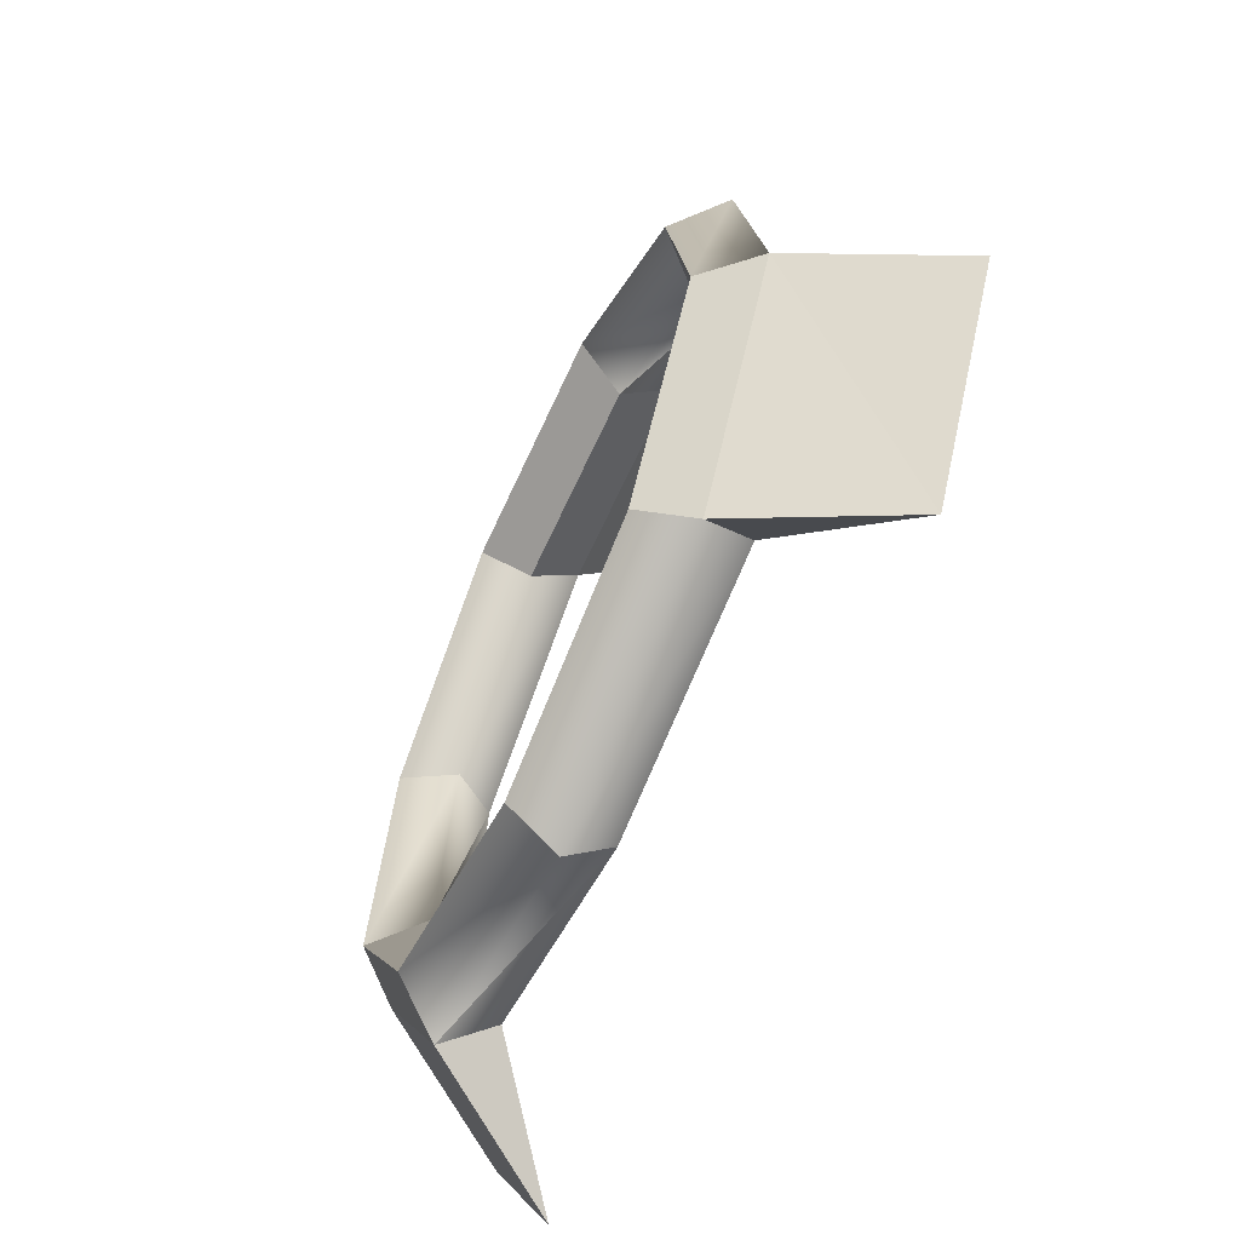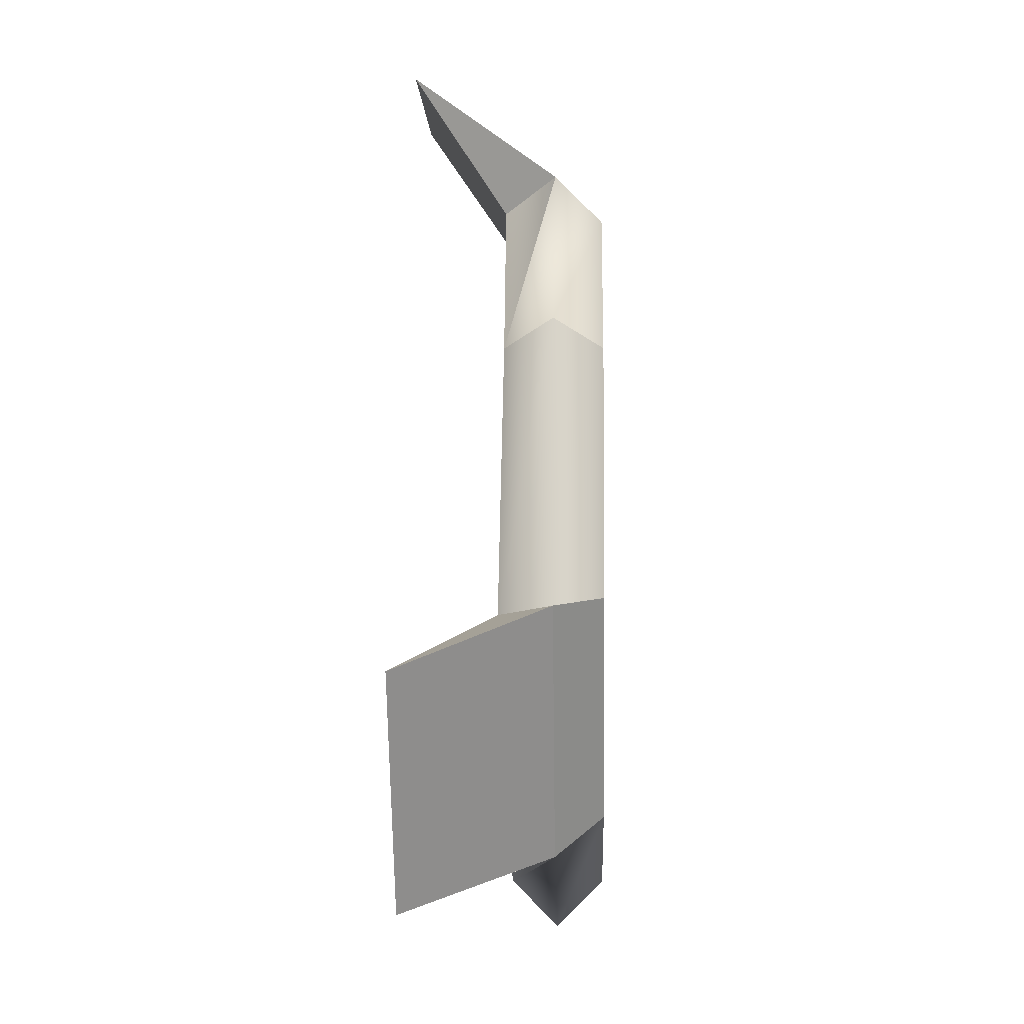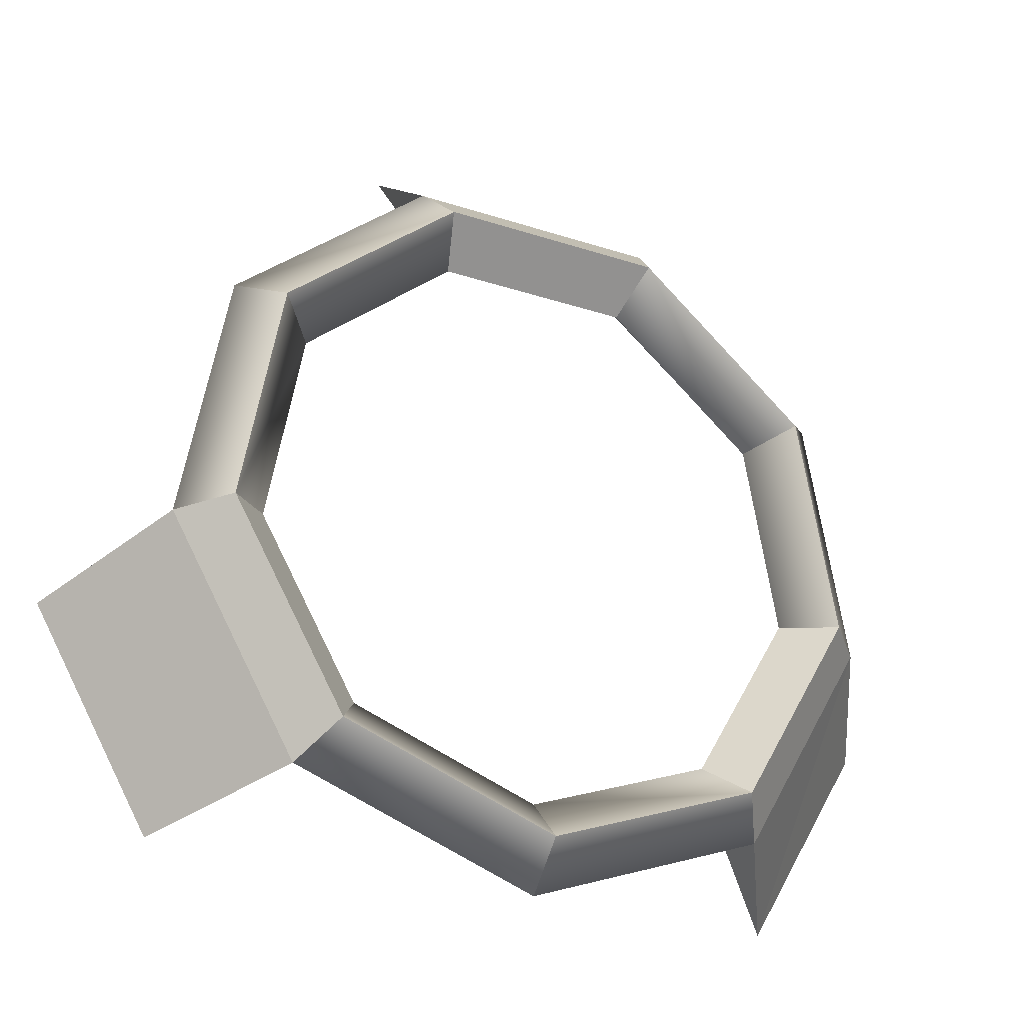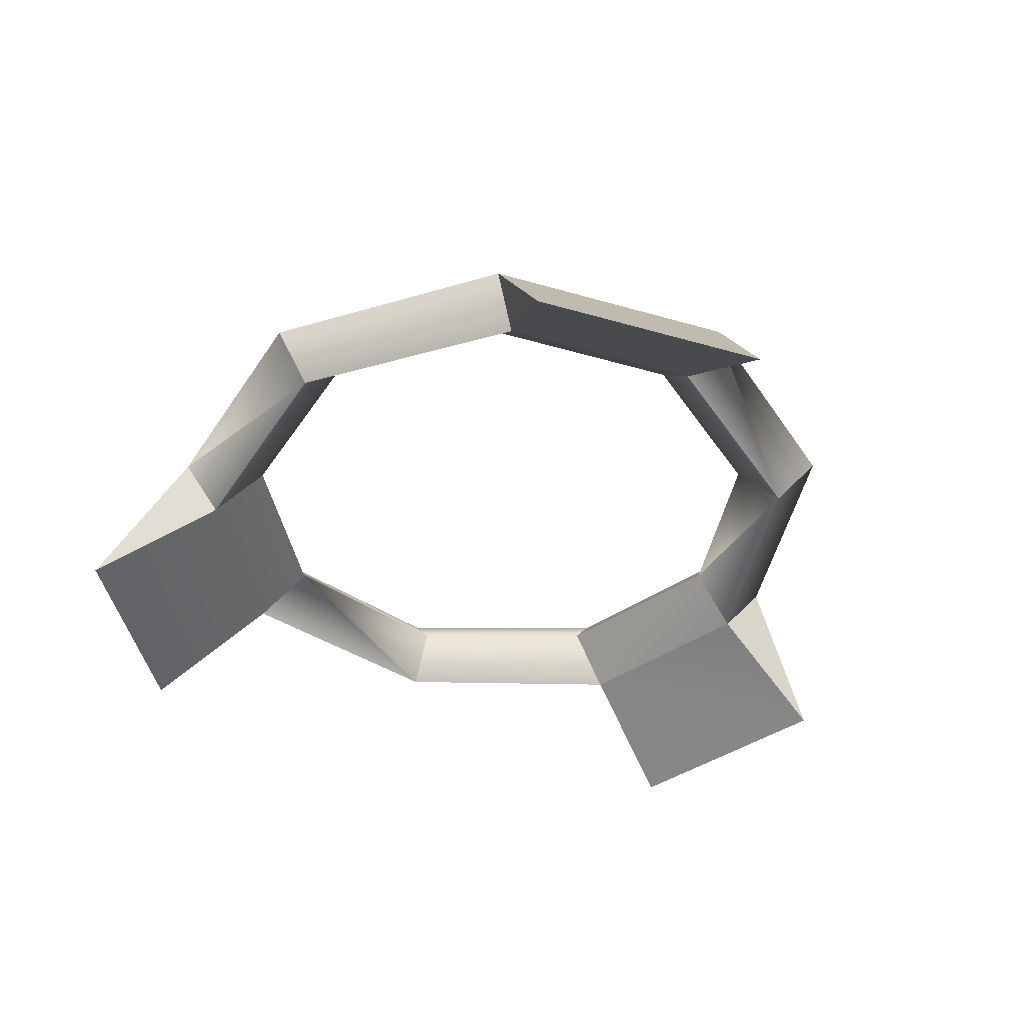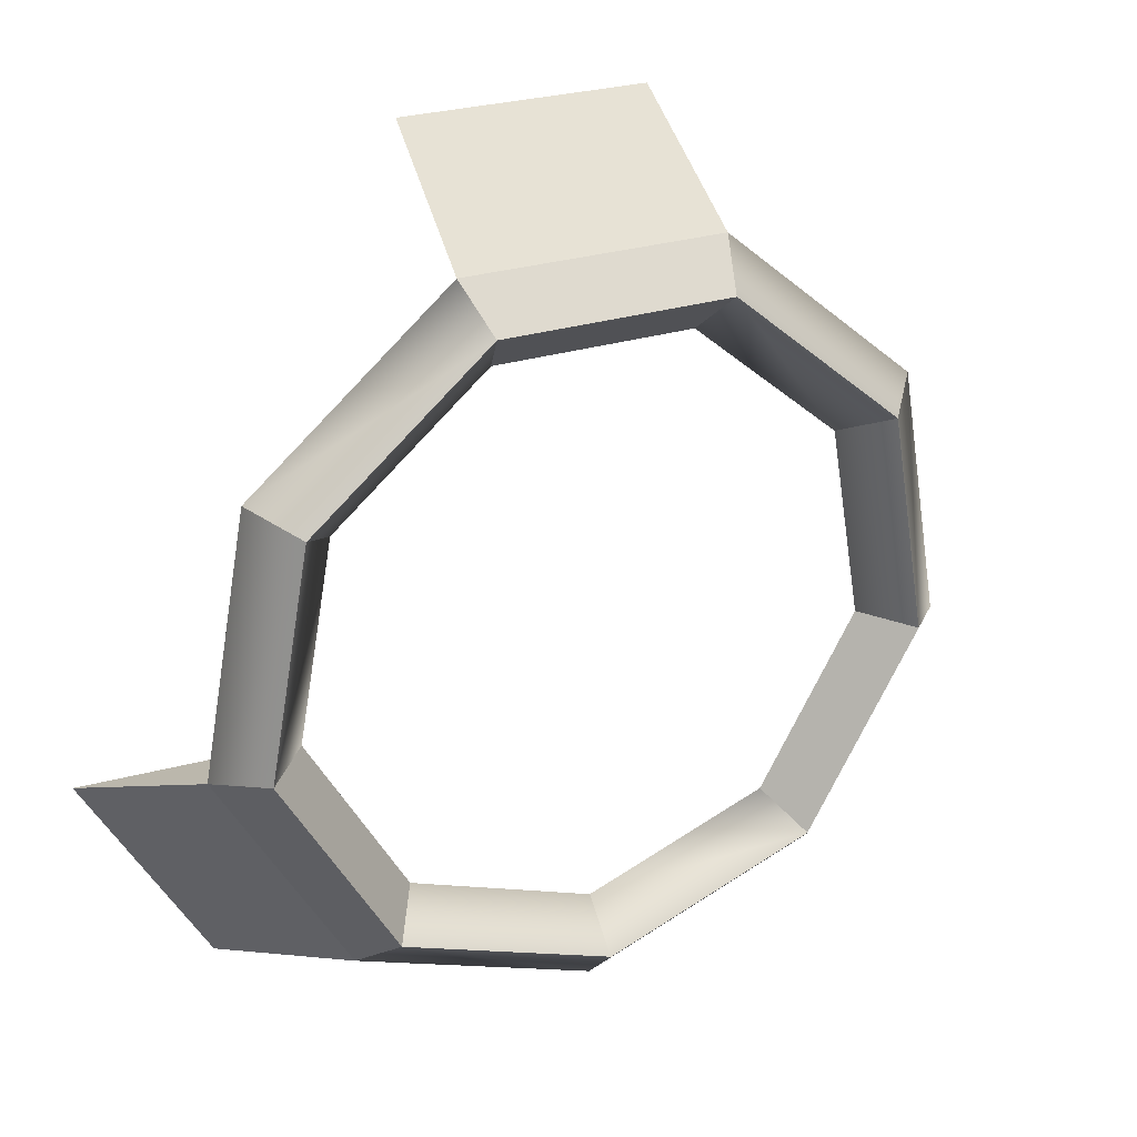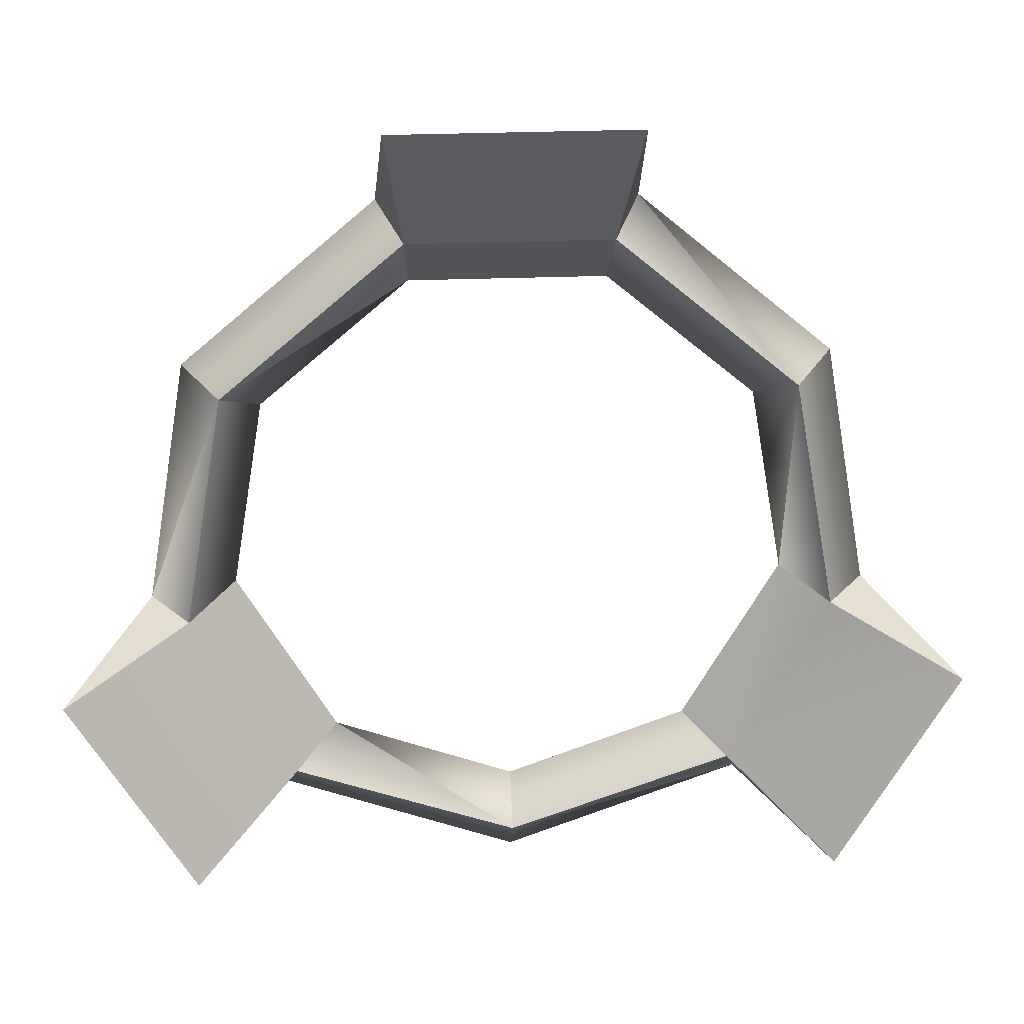
<metadata>
{"format":"obj","ext":"obj","renderer":"f3d","projection":"perspective","resolution":1024,"background":"white","views":[{"elev":-63.9,"azim":65.6,"up":"+Y"},{"elev":-3.4,"azim":-88.3,"up":"+Y"},{"elev":-26.6,"azim":-26.9,"up":"+Y"},{"elev":-40.2,"azim":159.9,"up":"+Z"},{"elev":26.6,"azim":-27.0,"up":"+Y"},{"elev":23.4,"azim":176.5,"up":"+Y"}]}
</metadata>
<code>
o Mesh_0006
v 2.077 5.629 0.8
v 1.8 4.879 3e-06
v -2.028 5.647 0.8
v -1.757 4.894 3e-06
v -5.974 -1.287 -0.8747
v -5.125 -0.8806 -0
v -5.183 3.023 -0.8
v -4.492 2.62 1e-06
v -5.913 -1.016 0.8
v -5.183 3.023 0.8
v -0.02618 -6 -0.8
v -0.02269 -5.2 -3e-06
v -4.137 -4.5 -0.8747
v -3.36 -3.969 -2e-06
v -0.02618 -6 0.8
v -3.877 -4.579 0.8
v 4.079 -4.55 -0.8747
v 3.325 -3.998 -3e-06
v 3.837 -4.613 0.8
v 5.209 2.977 -0.8
v 4.515 2.58 0
v 5.96 -1.362 -0.8747
v 5.117 -0.9253 -1e-06
v 5.209 2.977 0.8
v 5.904 -1.068 0.8
v 1.875 5.816 -0.8747
v -1.826 5.834 -0.8747
v -1.757 4.894 3e-06
v 1.8 4.879 3e-06
v -1.826 5.834 -0.8747
v 1.875 5.816 -0.8747
v 2.227 8.154 -2.455
v -2.156 8.178 -2.455
v -3.36 -3.969 -2e-06
v -5.125 -0.8806 -0
v -4.137 -4.5 -0.8747
v -5.974 -1.287 -0.8747
v -8.174 -2.151 -2.455
v -6.002 -5.959 -2.455
v 5.117 -0.9253 -1e-06
v 3.325 -3.998 -3e-06
v 5.96 -1.362 -0.8747
v 4.079 -4.55 -0.8747
v 8.151 -2.258 -2.455
v 5.921 -6.032 -2.455
v -1.826 5.834 -0.8747
v -2.156 8.178 -2.455
v -2.298 6.4 3e-06
v 2.227 8.154 -2.455
v 2.354 6.38 3e-06
v 1.875 5.816 -0.8747
v -6.702 -1.152 -0
v -8.174 -2.151 -2.455
v -5.974 -1.287 -0.8747
v -4.137 -4.5 -0.8747
v -6.002 -5.959 -2.455
v -4.394 -5.19 -3e-06
v 4.348 -5.228 -3e-06
v 5.921 -6.032 -2.455
v 4.079 -4.55 -0.8747
v 5.96 -1.362 -0.8747
v 8.151 -2.258 -2.455
v 6.691 -1.21 -1e-06
v 2.354 6.38 3e-06
v 2.077 5.629 0.8
v -2.298 6.4 3e-06
v -2.028 5.647 0.8
v -5.183 3.023 -0.8
v -5.874 3.426 3e-06
v -5.974 -1.287 -0.8747
v -6.702 -1.152 -0
v -5.183 3.023 0.8
v -5.913 -1.016 0.8
v -4.137 -4.5 -0.8747
v -4.394 -5.19 -3e-06
v -0.02618 -6 -0.8
v -0.02967 -6.8 -3e-06
v -3.877 -4.579 0.8
v -0.02618 -6 0.8
v 4.079 -4.55 -0.8747
v 4.348 -5.228 -3e-06
v 3.837 -4.613 0.8
v 5.96 -1.362 -0.8747
v 6.691 -1.21 -1e-06
v 5.209 2.977 -0.8
v 5.904 3.374 2e-06
v 5.904 -1.068 0.8
v 5.209 2.977 0.8
v 1.875 5.816 -0.8747
v -1.826 5.834 -0.8747
f 64 66 65
f 65 66 67
f 68 70 69
f 70 71 69
f 69 71 72
f 71 73 72
f 74 76 75
f 76 77 75
f 75 77 78
f 77 79 78
f 76 80 77
f 80 81 77
f 77 81 79
f 81 82 79
f 83 85 84
f 85 86 84
f 84 86 87
f 86 88 87
f 85 89 86
f 89 64 86
f 86 64 88
f 64 65 88
f 90 68 66
f 68 69 66
f 66 69 67
f 69 72 67
f 71 75 73
f 73 75 78
f 81 84 82
f 82 84 87
f 46 48 47
f 48 50 49
f 49 47 48
f 50 51 49
f 52 54 53
f 55 57 56
f 57 52 53
f 53 56 57
f 58 60 59
f 61 63 62
f 63 58 59
f 59 62 63
f 28 30 29
f 29 30 31
f 31 30 32
f 30 33 32
f 34 36 35
f 35 36 37
f 37 36 38
f 36 39 38
f 40 42 41
f 41 42 43
f 42 44 43
f 43 44 45
f 1 3 2
f 2 3 4
f 5 7 6
f 7 8 6
f 6 8 9
f 8 10 9
f 11 13 12
f 13 14 12
f 12 14 15
f 14 16 15
f 17 11 18
f 11 12 18
f 18 12 19
f 12 15 19
f 20 22 21
f 22 23 21
f 21 23 24
f 23 25 24
f 26 20 2
f 20 21 2
f 2 21 1
f 21 24 1
f 7 27 8
f 27 4 8
f 8 4 10
f 4 3 10
f 9 16 6
f 6 16 14
f 19 25 18
f 18 25 23

</code>
